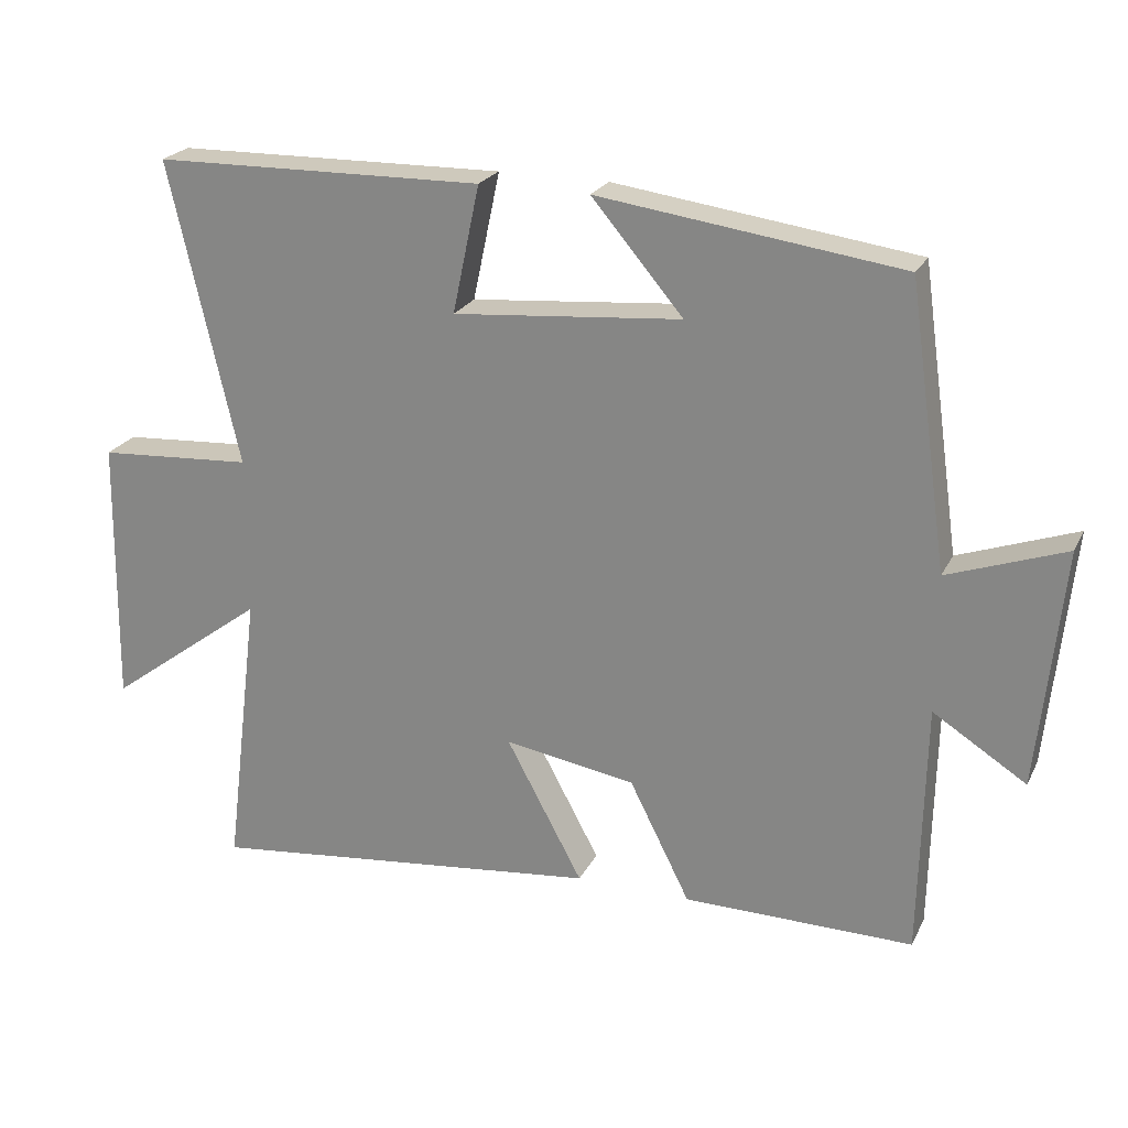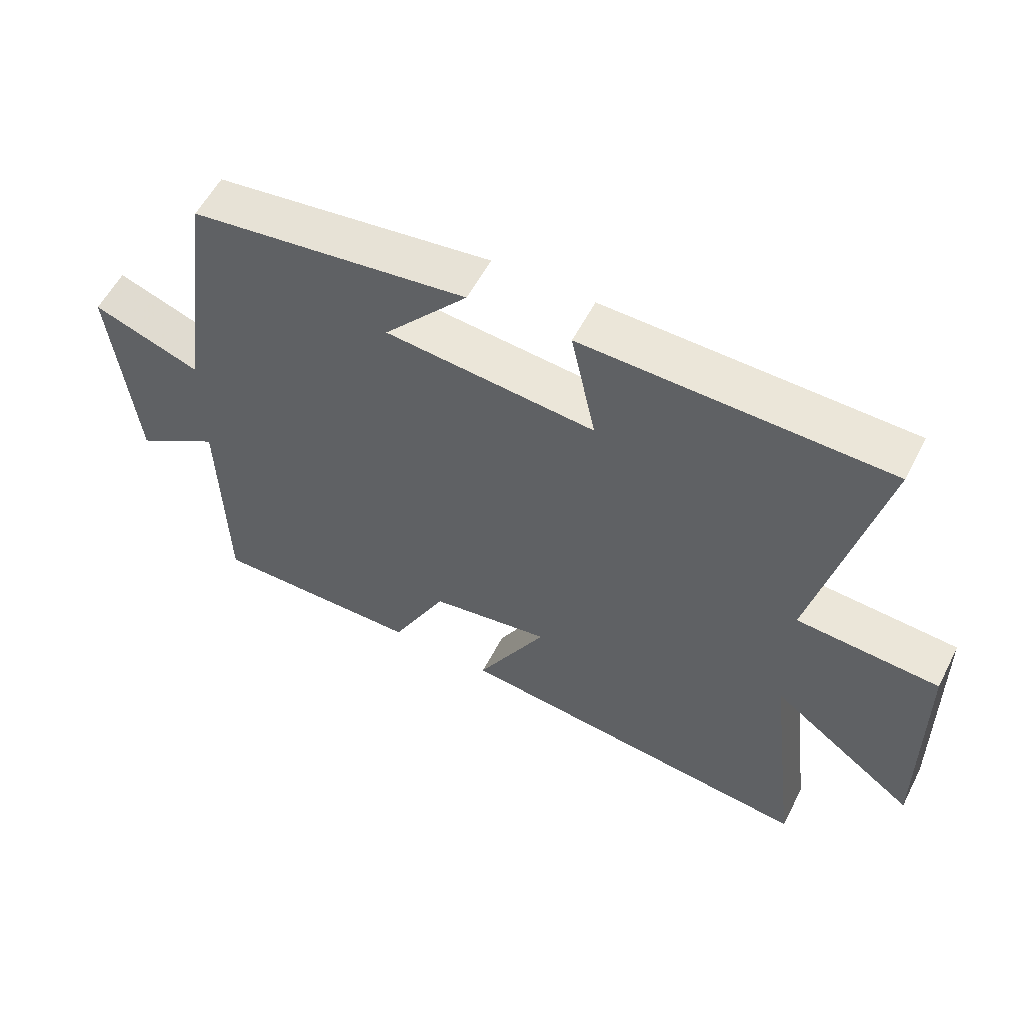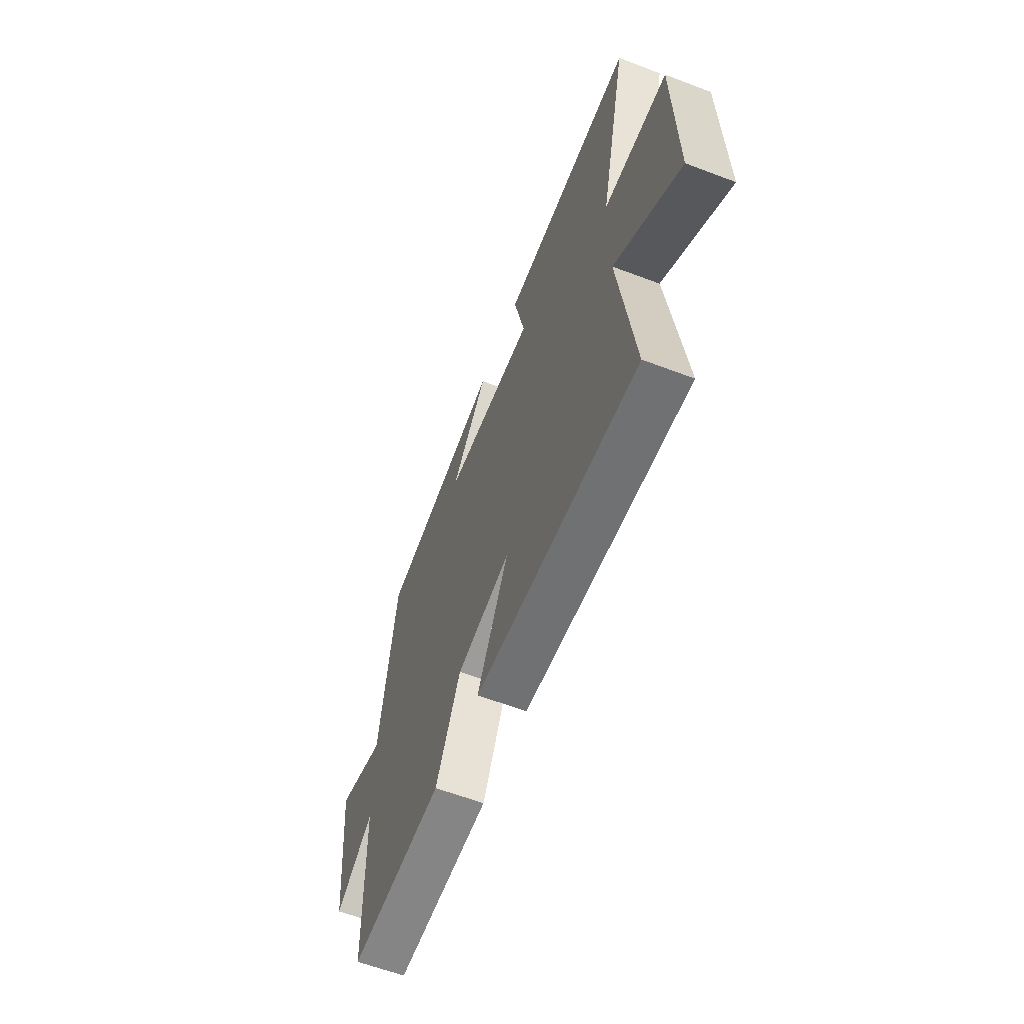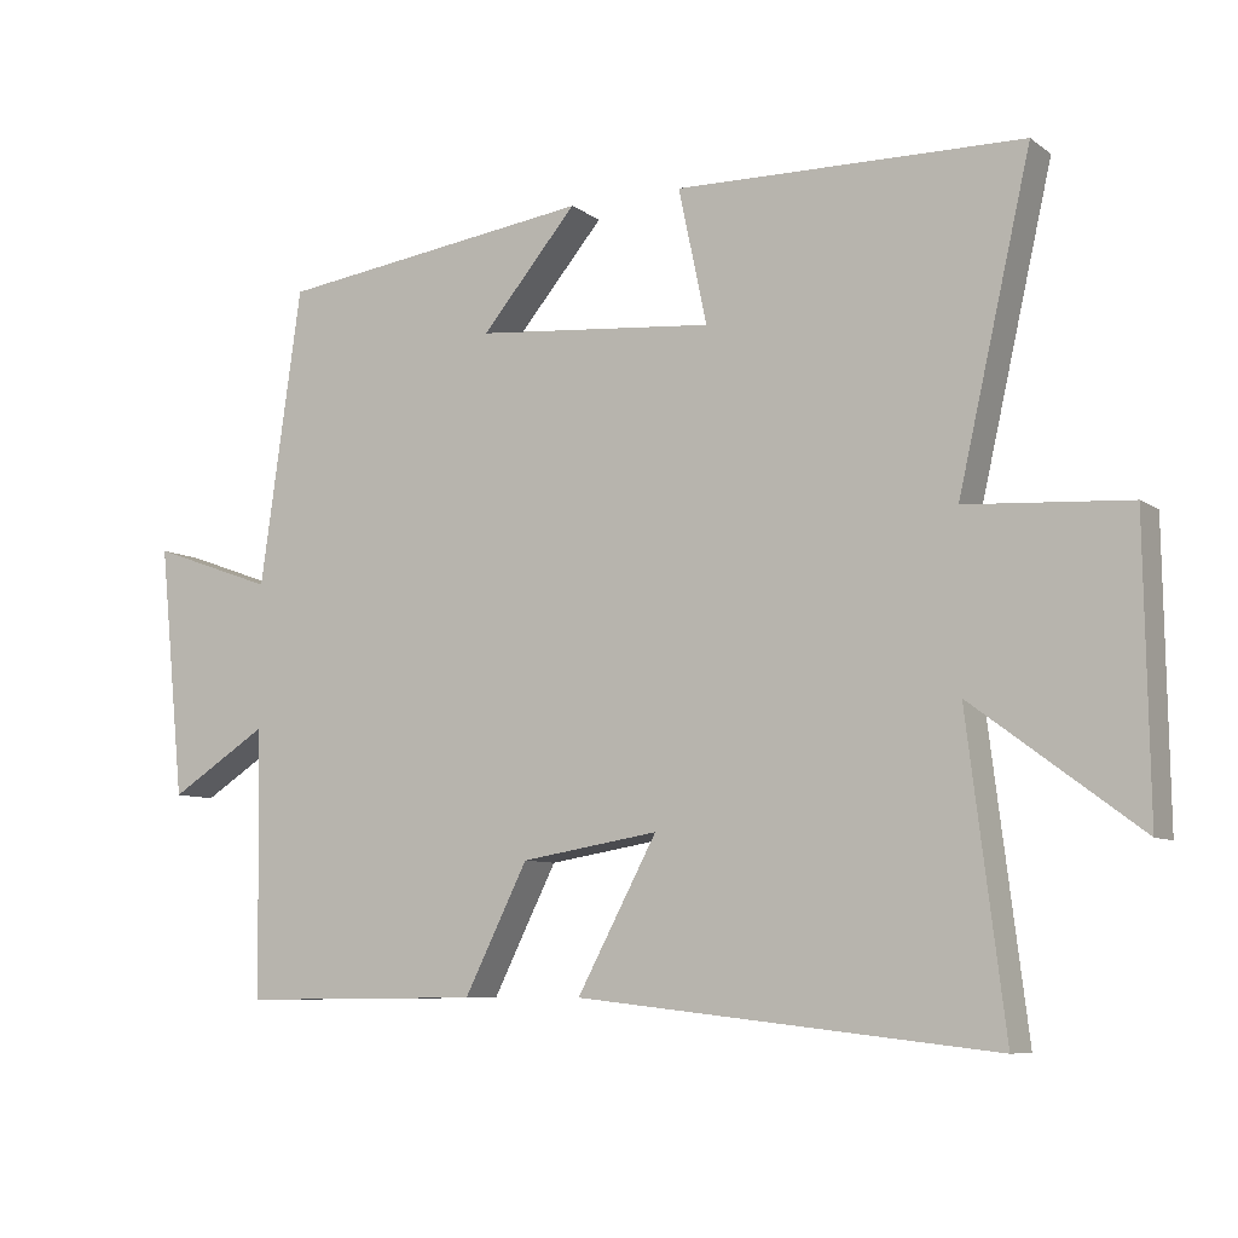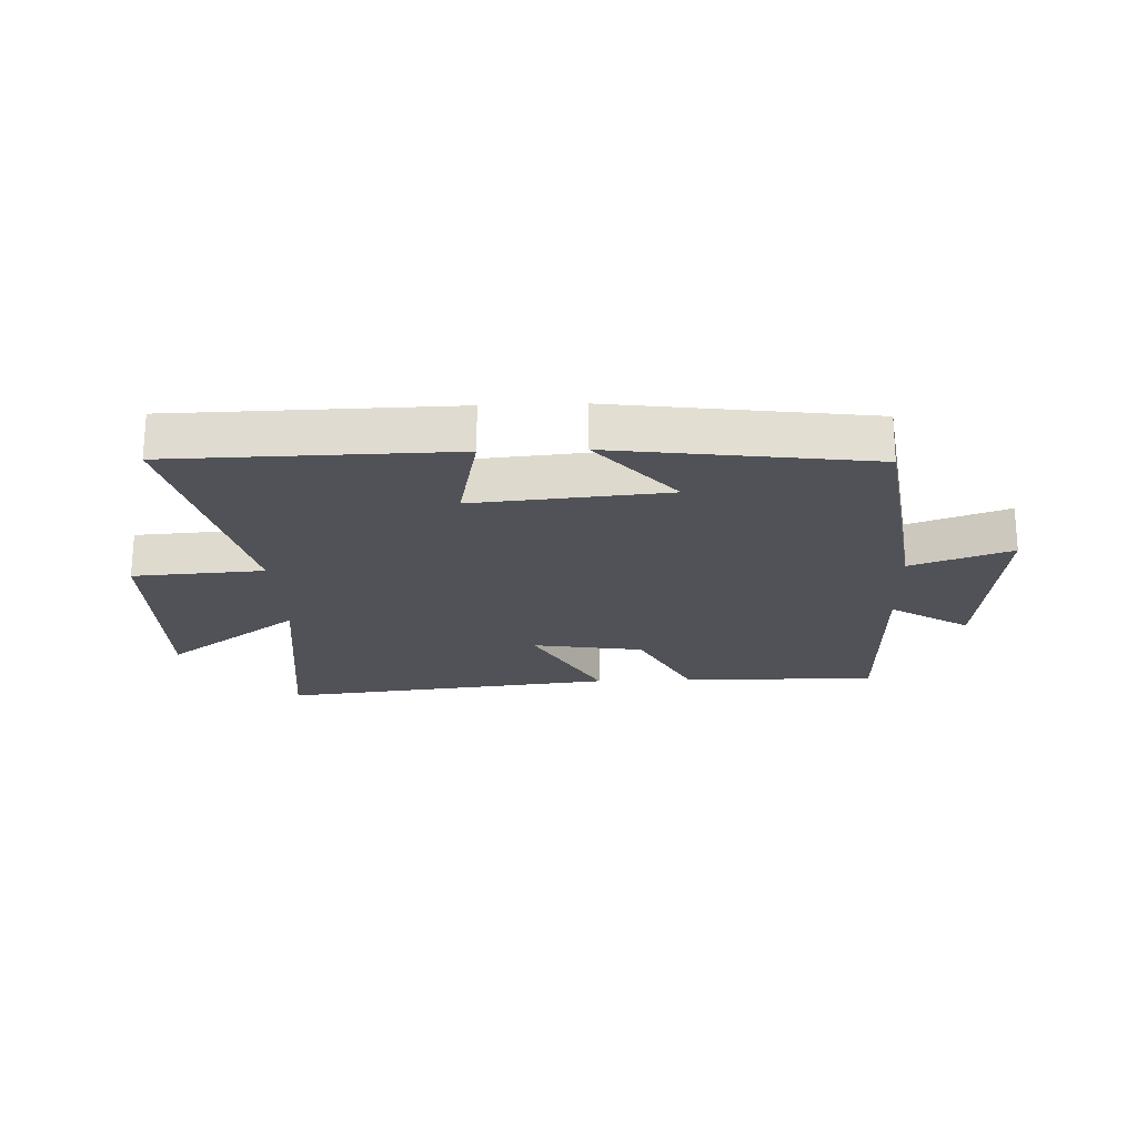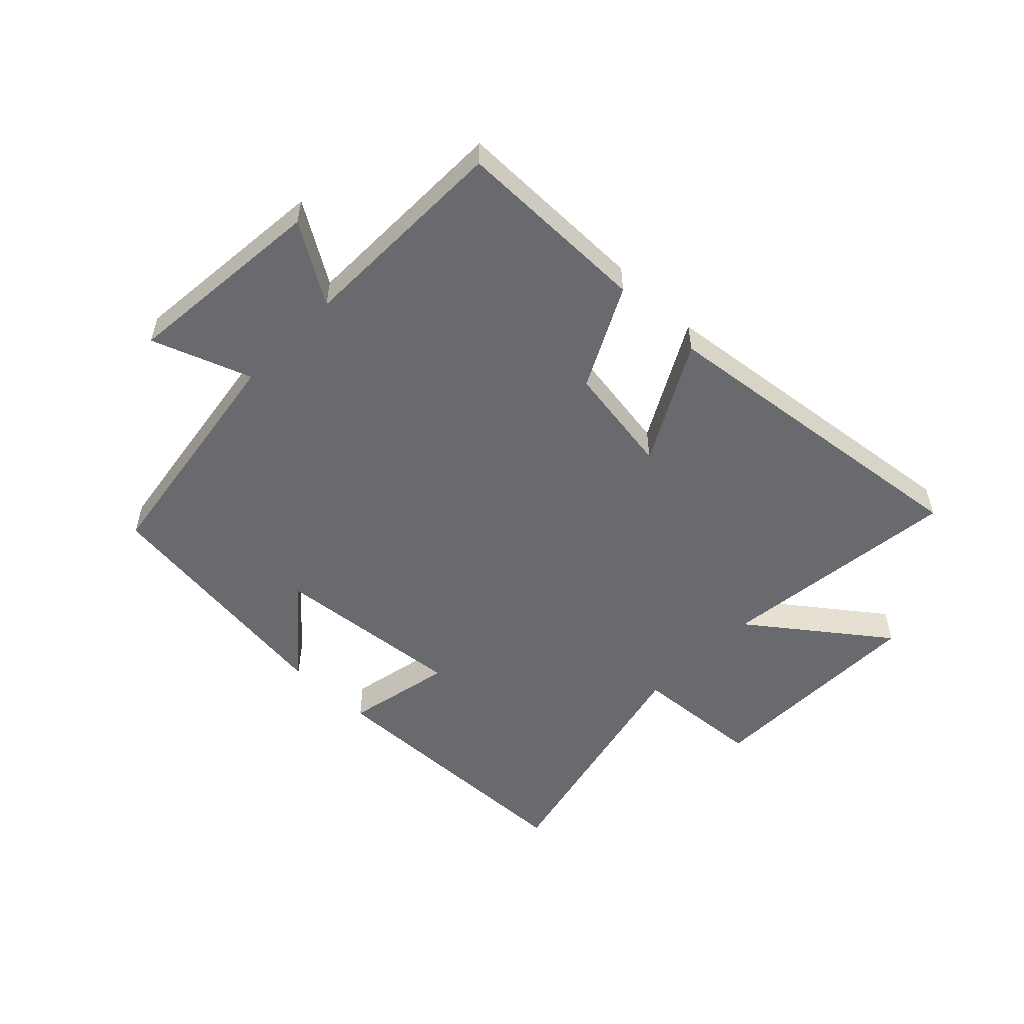
<metadata>
{"format":"obj","ext":"obj","renderer":"f3d","projection":"perspective","resolution":1024,"background":"white","views":[{"elev":23.0,"azim":20.9,"up":"+Z"},{"elev":57.1,"azim":-152.9,"up":"+Z"},{"elev":-61.3,"azim":-111.1,"up":"+Z"},{"elev":-7.9,"azim":-150.8,"up":"+Z"},{"elev":-21.5,"azim":2.3,"up":"+Y"},{"elev":-53.1,"azim":136.3,"up":"+Y"}]}
</metadata>
<code>
v 0.444 0.07 0.442
v 0.5 0.07 0.047
v 0.665 0.07 0.106
v 0.631 0.07 -0.23
v 0.5 0.07 -0.147
v 0.493 0.07 -0.503
v 0.17 0.07 -0.5
v 0.085 0.07 -0.331
v -0.099 0.07 -0.301
v 0.008 0.07 -0.5
v -0.55 0.07 -0.562
v -0.5 0.07 -0.159
v -0.723 0.07 -0.325
v -0.717 0.07 0.053
v -0.5 0.07 0.067
v -0.597 0.07 0.492
v -0.134 0.07 0.5
v -0.172 0.07 0.321
v 0.148 0.07 0.349
v 0.02 0.07 0.5
v 0.444 0 0.442
v 0.5 0 0.047
v 0.665 0 0.106
v 0.631 0 -0.23
v 0.5 0 -0.147
v 0.493 0 -0.503
v 0.17 0 -0.5
v 0.085 0 -0.331
v -0.099 0 -0.301
v 0.008 0 -0.5
v -0.55 0 -0.562
v -0.5 0 -0.159
v -0.723 0 -0.325
v -0.717 0 0.053
v -0.5 0 0.067
v -0.597 0 0.492
v -0.134 0 0.5
v -0.172 0 0.321
v 0.148 0 0.349
v 0.02 0 0.5
f 19 20 1 2
f 18 19 2
f 15 16 17 18
f 15 18 2
f 12 13 14 15
f 12 15 2
f 9 10 11 12
f 8 9 12 2
f 7 8 2
f 6 7 2
f 5 6 2
f 2 3 4 5
f 22 21 40 39
f 22 39 38
f 38 37 36 35
f 22 38 35
f 35 34 33 32
f 22 35 32
f 32 31 30 29
f 22 32 29 28
f 22 28 27
f 22 27 26
f 22 26 25
f 25 24 23 22
f 1 21 22 2
f 2 22 23 3
f 3 23 24 4
f 4 24 25 5
f 5 25 26 6
f 6 26 27 7
f 7 27 28 8
f 8 28 29 9
f 9 29 30 10
f 10 30 31 11
f 11 31 32 12
f 12 32 33 13
f 13 33 34 14
f 14 34 35 15
f 15 35 36 16
f 16 36 37 17
f 17 37 38 18
f 18 38 39 19
f 19 39 40 20
f 20 40 21 1

</code>
